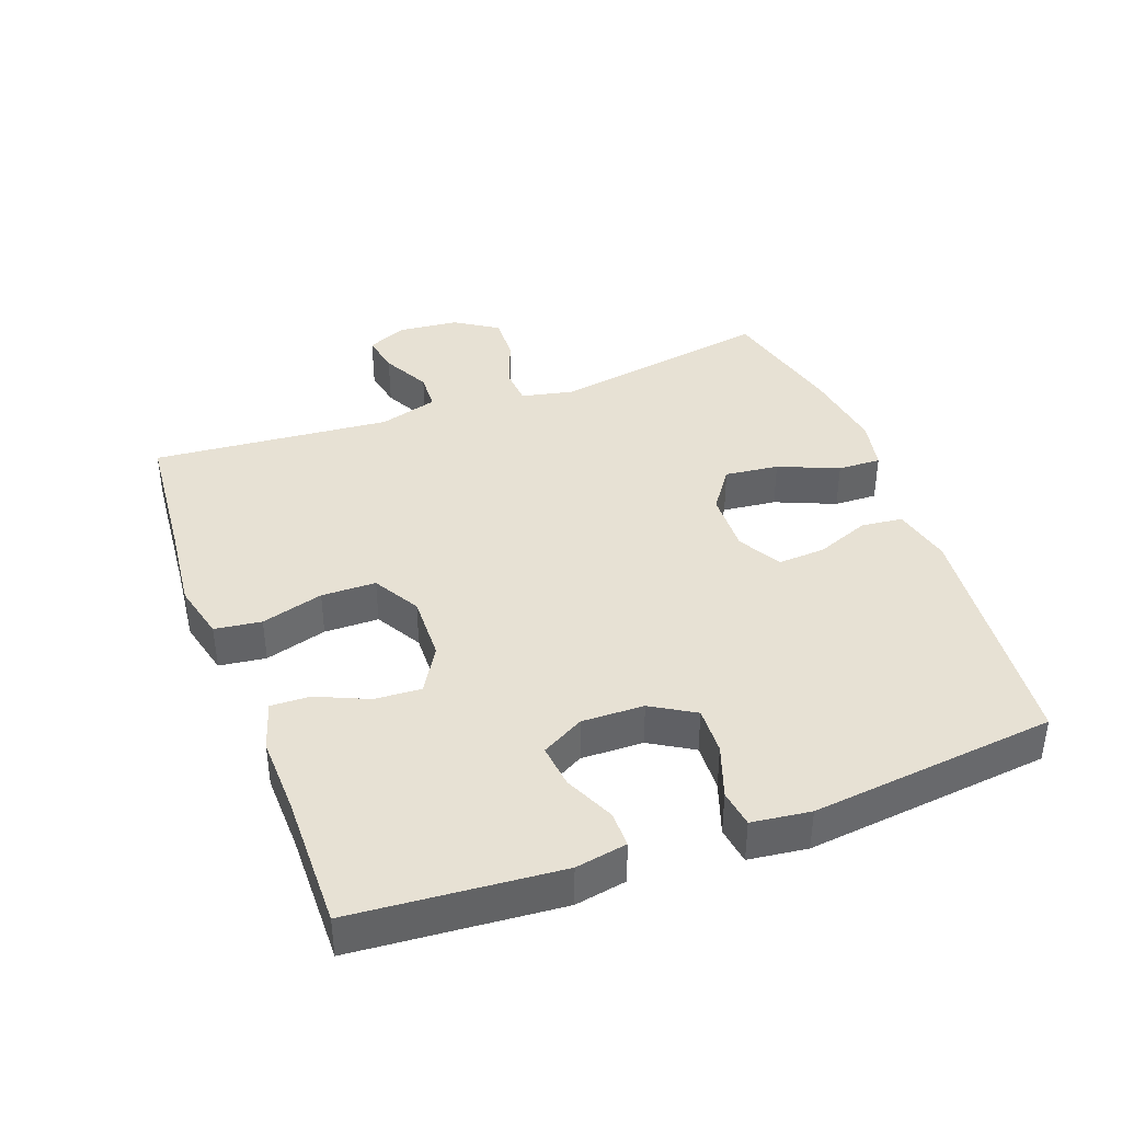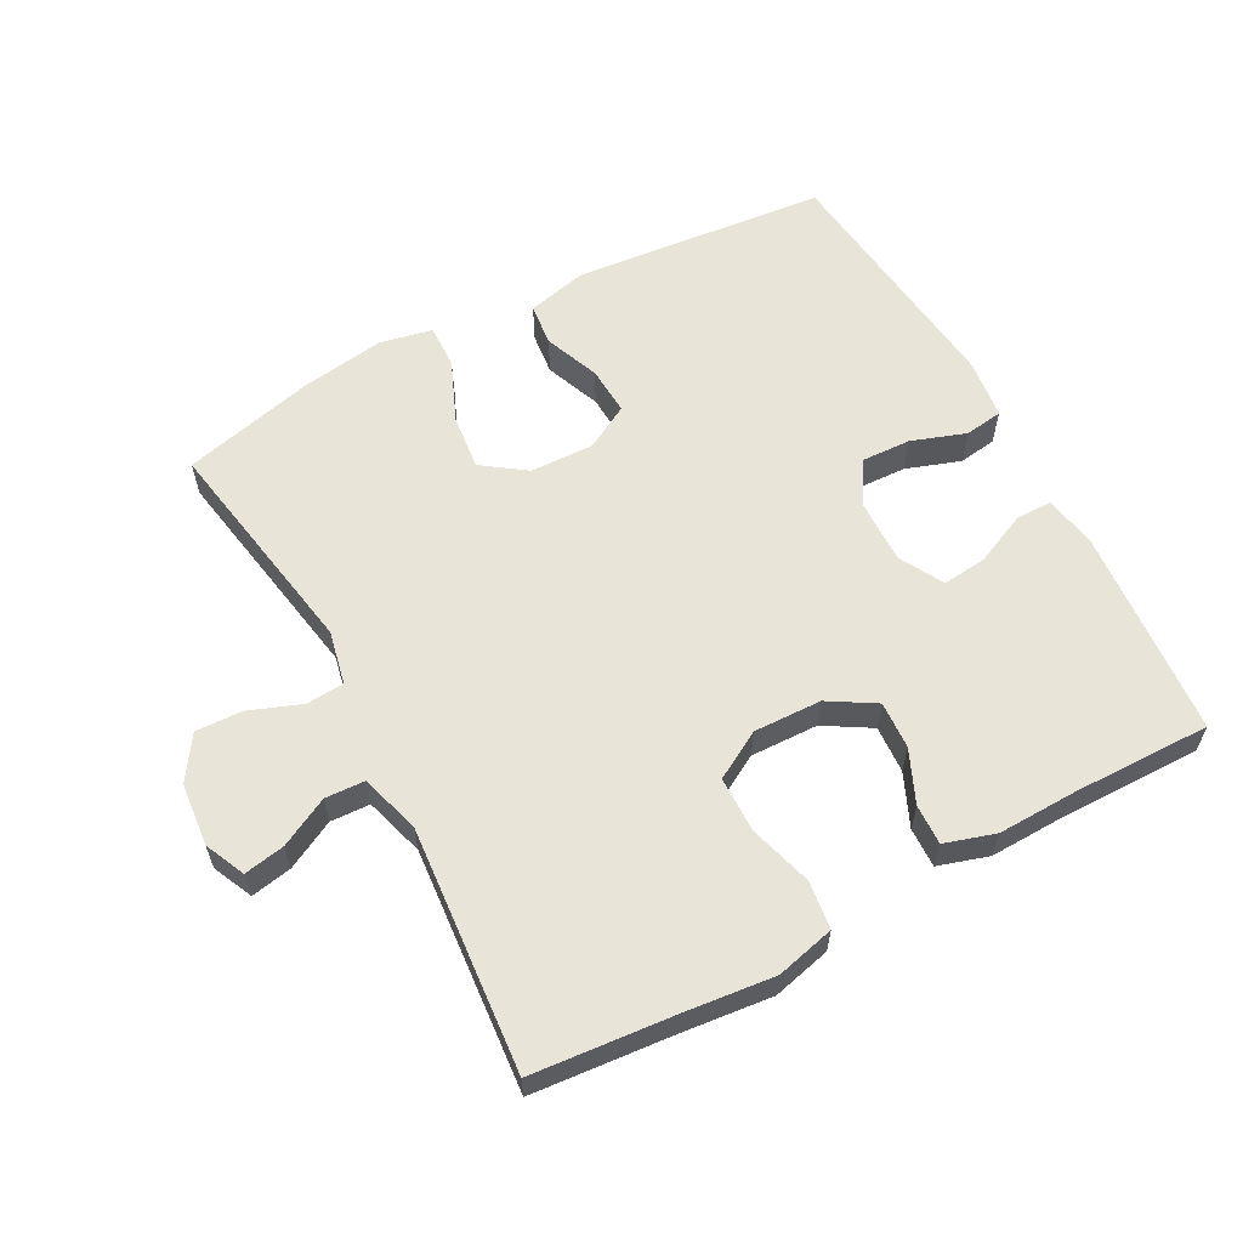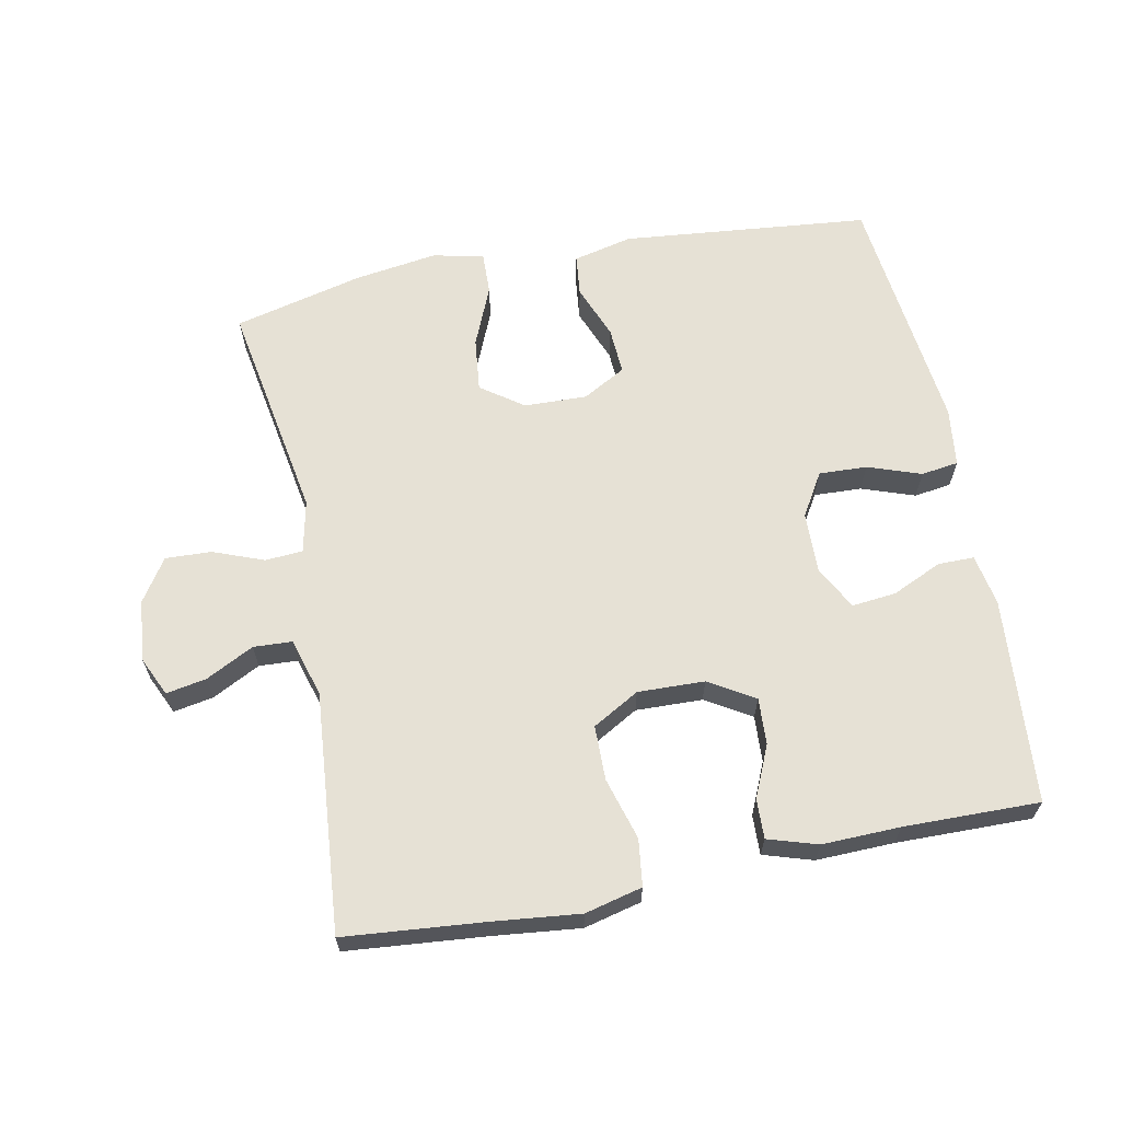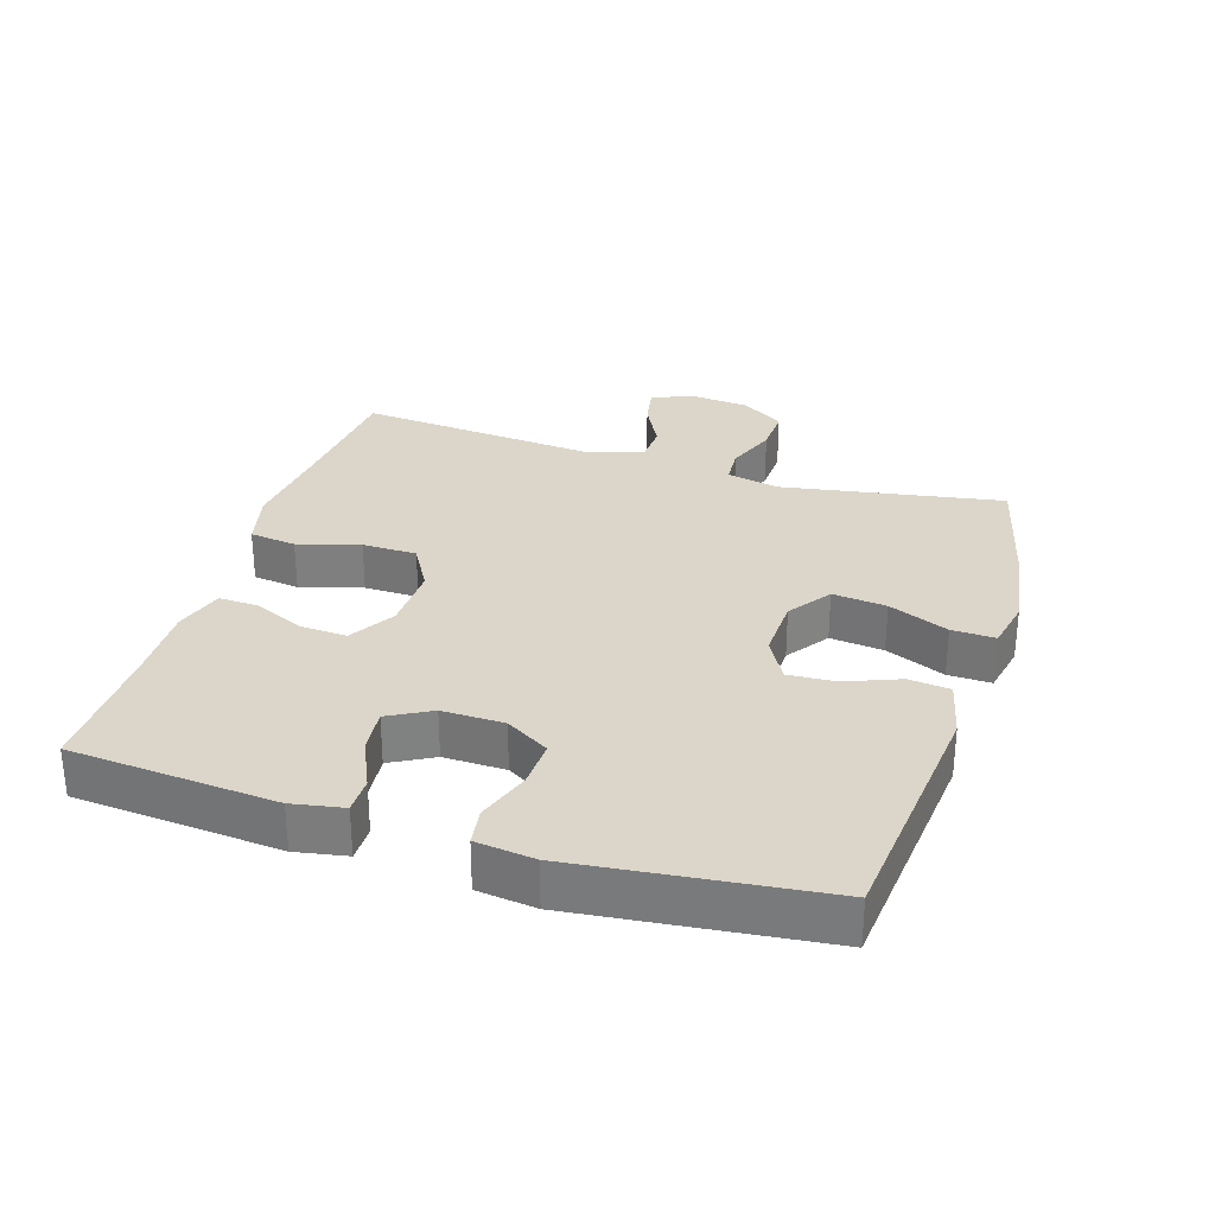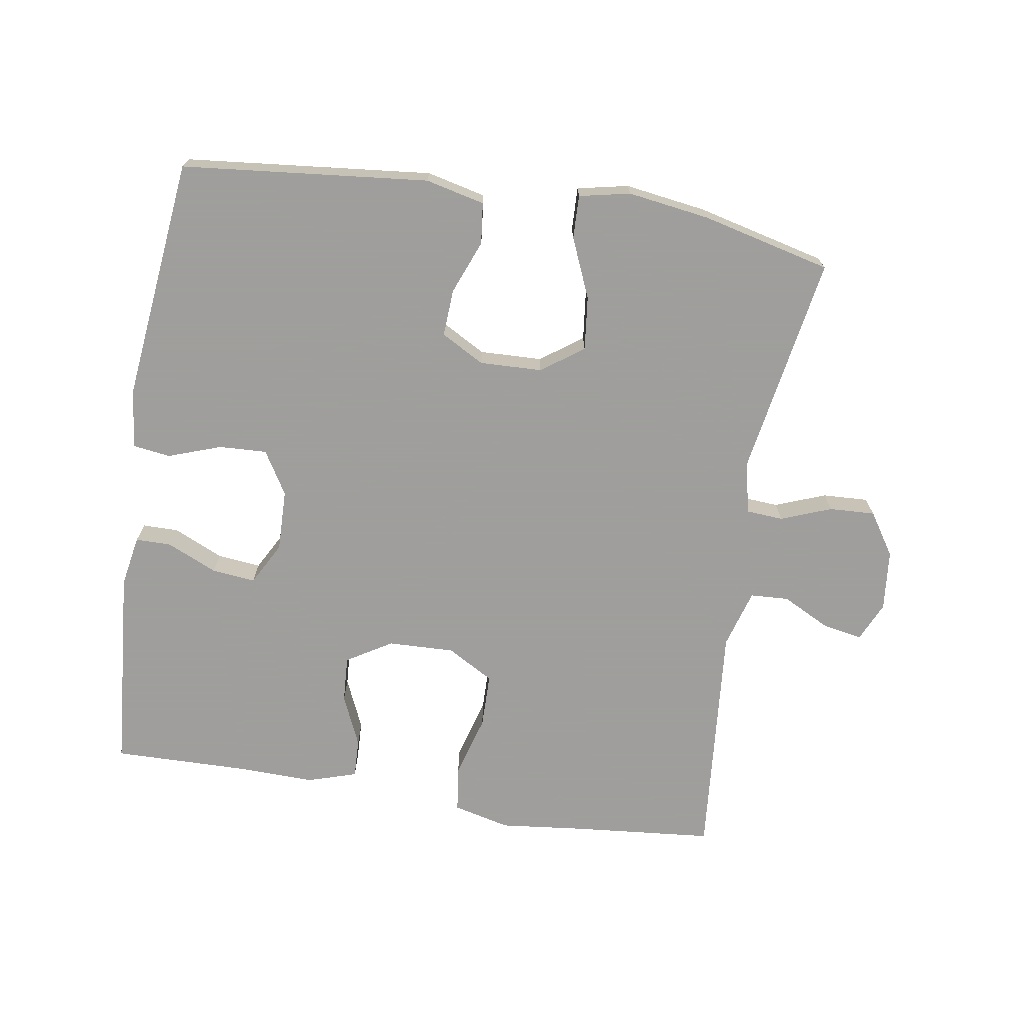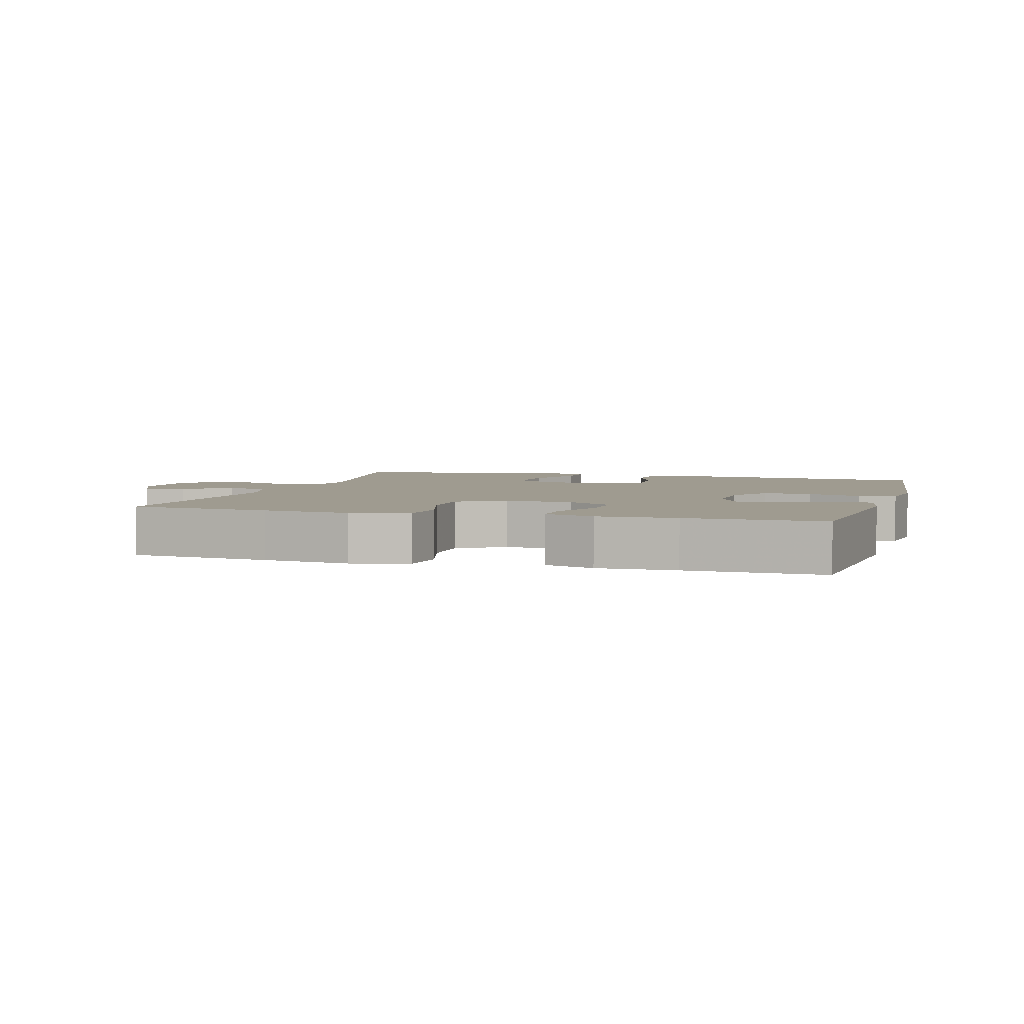
<metadata>
{"format":"obj","ext":"obj","renderer":"f3d","projection":"perspective","resolution":1024,"background":"white","views":[{"elev":39.6,"azim":69.7,"up":"+Y"},{"elev":60.2,"azim":-28.3,"up":"+Y"},{"elev":64.1,"azim":-11.2,"up":"+Y"},{"elev":30.1,"azim":107.4,"up":"+Y"},{"elev":-71.1,"azim":171.0,"up":"+Y"},{"elev":4.1,"azim":16.3,"up":"+Y"}]}
</metadata>
<code>
v -0.5 0.07 0.5
v -0.29 0.07 0.519
v -0.161 0.07 0.533
v -0.075 0.07 0.512
v -0.066 0.07 0.442
v -0.093 0.07 0.349
v -0.092 0.07 0.267
v -0.022 0.07 0.227
v 0.078 0.07 0.23
v 0.146 0.07 0.271
v 0.142 0.07 0.341
v 0.108 0.07 0.418
v 0.106 0.07 0.477
v 0.18 0.07 0.5
v 0.297 0.07 0.497
v 0.5 0.07 0.5
v 0.525 0.07 0.191
v 0.511 0.07 0.114
v 0.457 0.07 0.114
v 0.382 0.07 0.148
v 0.316 0.07 0.155
v 0.281 0.07 0.091
v 0.283 0.07 -0.002
v 0.322 0.07 -0.067
v 0.394 0.07 -0.064
v 0.474 0.07 -0.036
v 0.53 0.07 -0.044
v 0.541 0.07 -0.132
v 0.5 0.07 -0.5
v 0.128 0.07 -0.537
v 0.039 0.07 -0.516
v 0.032 0.07 -0.454
v 0.064 0.07 -0.373
v 0.068 0.07 -0.302
v 0.003 0.07 -0.266
v -0.091 0.07 -0.269
v -0.154 0.07 -0.314
v -0.145 0.07 -0.395
v -0.107 0.07 -0.485
v -0.105 0.07 -0.55
v -0.182 0.07 -0.566
v -0.305 0.07 -0.548
v -0.5 0.07 -0.5
v -0.443 0.07 -0.168
v -0.46 0.07 -0.089
v -0.516 0.07 -0.085
v -0.592 0.07 -0.114
v -0.661 0.07 -0.117
v -0.703 0.07 -0.053
v -0.712 0.07 0.039
v -0.685 0.07 0.098
v -0.625 0.07 0.087
v -0.553 0.07 0.05
v -0.495 0.07 0.053
v -0.469 0.07 0.141
v -0.5 0 0.5
v -0.29 0 0.519
v -0.161 0 0.533
v -0.075 0 0.512
v -0.066 0 0.442
v -0.093 0 0.349
v -0.092 0 0.267
v -0.022 0 0.227
v 0.078 0 0.23
v 0.146 0 0.271
v 0.142 0 0.341
v 0.108 0 0.418
v 0.106 0 0.477
v 0.18 0 0.5
v 0.297 0 0.497
v 0.5 0 0.5
v 0.525 0 0.191
v 0.511 0 0.114
v 0.457 0 0.114
v 0.382 0 0.148
v 0.316 0 0.155
v 0.281 0 0.091
v 0.283 0 -0.002
v 0.322 0 -0.067
v 0.394 0 -0.064
v 0.474 0 -0.036
v 0.53 0 -0.044
v 0.541 0 -0.132
v 0.5 0 -0.5
v 0.128 0 -0.537
v 0.039 0 -0.516
v 0.032 0 -0.454
v 0.064 0 -0.373
v 0.068 0 -0.302
v 0.003 0 -0.266
v -0.091 0 -0.269
v -0.154 0 -0.314
v -0.145 0 -0.395
v -0.107 0 -0.485
v -0.105 0 -0.55
v -0.182 0 -0.566
v -0.305 0 -0.548
v -0.5 0 -0.5
v -0.443 0 -0.168
v -0.46 0 -0.089
v -0.516 0 -0.085
v -0.592 0 -0.114
v -0.661 0 -0.117
v -0.703 0 -0.053
v -0.712 0 0.039
v -0.685 0 0.098
v -0.625 0 0.087
v -0.553 0 0.05
v -0.495 0 0.053
v -0.469 0 0.141
f 51 52 53
f 50 51 53
f 49 50 53
f 48 49 53
f 47 48 53
f 46 47 53
f 45 46 53 54
f 42 43 44
f 41 42 44
f 40 41 44
f 39 40 44
f 38 39 44
f 37 38 44 45
f 45 54 55
f 37 45 55
f 36 37 55
f 31 32 33
f 30 31 33
f 29 30 33
f 28 29 33
f 27 28 33
f 26 27 33
f 25 26 33
f 24 25 33 34
f 23 24 34 35
f 18 19 20
f 17 18 20
f 16 17 20
f 15 16 20
f 15 20 21
f 14 15 21
f 13 14 21
f 12 13 21
f 11 12 21
f 10 11 21 22
f 4 5 6
f 3 4 6
f 2 3 6
f 2 6 7
f 1 2 7
f 55 1 7 8
f 23 35 36
f 22 23 36
f 10 22 36
f 9 10 36
f 8 9 36 55
f 108 107 106
f 108 106 105
f 108 105 104
f 108 104 103
f 108 103 102
f 108 102 101
f 109 108 101 100
f 99 98 97
f 99 97 96
f 99 96 95
f 99 95 94
f 99 94 93
f 100 99 93 92
f 110 109 100
f 110 100 92
f 110 92 91
f 88 87 86
f 88 86 85
f 88 85 84
f 88 84 83
f 88 83 82
f 88 82 81
f 88 81 80
f 89 88 80 79
f 90 89 79 78
f 75 74 73
f 75 73 72
f 75 72 71
f 75 71 70
f 76 75 70
f 76 70 69
f 76 69 68
f 76 68 67
f 76 67 66
f 77 76 66 65
f 61 60 59
f 61 59 58
f 61 58 57
f 62 61 57
f 62 57 56
f 63 62 56 110
f 91 90 78
f 91 78 77
f 91 77 65
f 91 65 64
f 110 91 64 63
f 1 56 57 2
f 2 57 58 3
f 3 58 59 4
f 4 59 60 5
f 5 60 61 6
f 6 61 62 7
f 7 62 63 8
f 8 63 64 9
f 9 64 65 10
f 10 65 66 11
f 11 66 67 12
f 12 67 68 13
f 13 68 69 14
f 14 69 70 15
f 15 70 71 16
f 16 71 72 17
f 17 72 73 18
f 18 73 74 19
f 19 74 75 20
f 20 75 76 21
f 21 76 77 22
f 22 77 78 23
f 23 78 79 24
f 24 79 80 25
f 25 80 81 26
f 26 81 82 27
f 27 82 83 28
f 28 83 84 29
f 29 84 85 30
f 30 85 86 31
f 31 86 87 32
f 32 87 88 33
f 33 88 89 34
f 34 89 90 35
f 35 90 91 36
f 36 91 92 37
f 37 92 93 38
f 38 93 94 39
f 39 94 95 40
f 40 95 96 41
f 41 96 97 42
f 42 97 98 43
f 43 98 99 44
f 44 99 100 45
f 45 100 101 46
f 46 101 102 47
f 47 102 103 48
f 48 103 104 49
f 49 104 105 50
f 50 105 106 51
f 51 106 107 52
f 52 107 108 53
f 53 108 109 54
f 54 109 110 55
f 55 110 56 1

</code>
